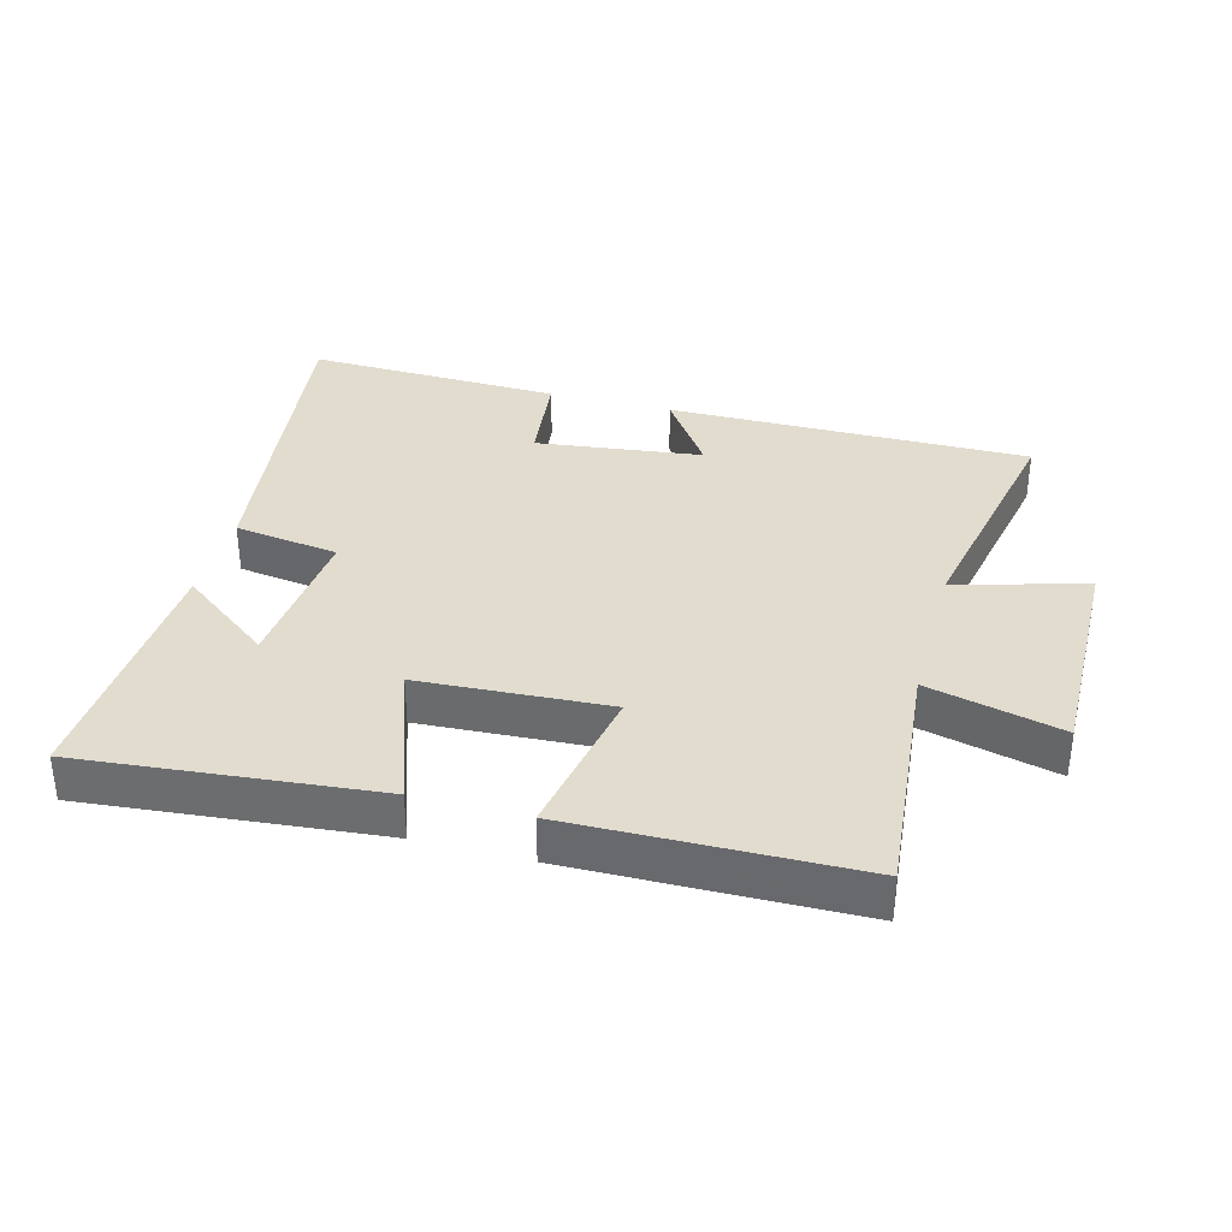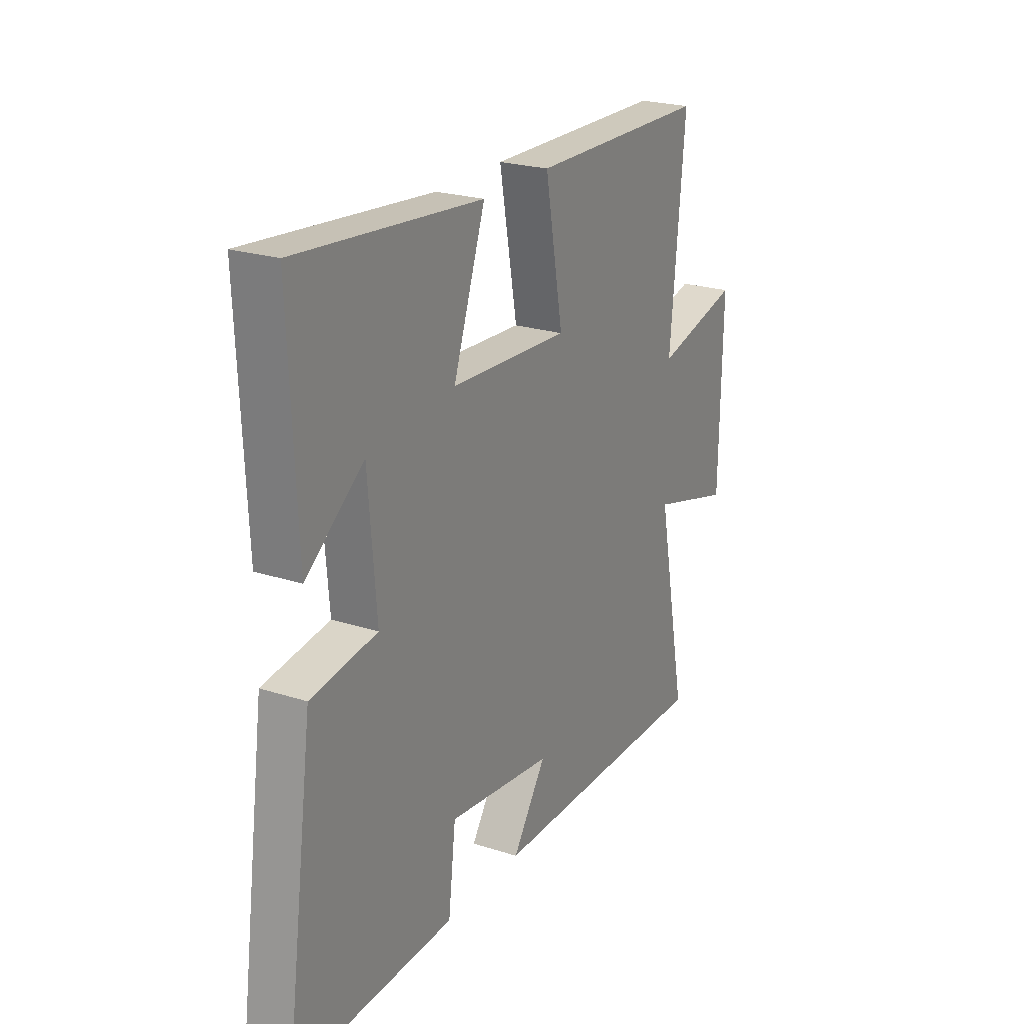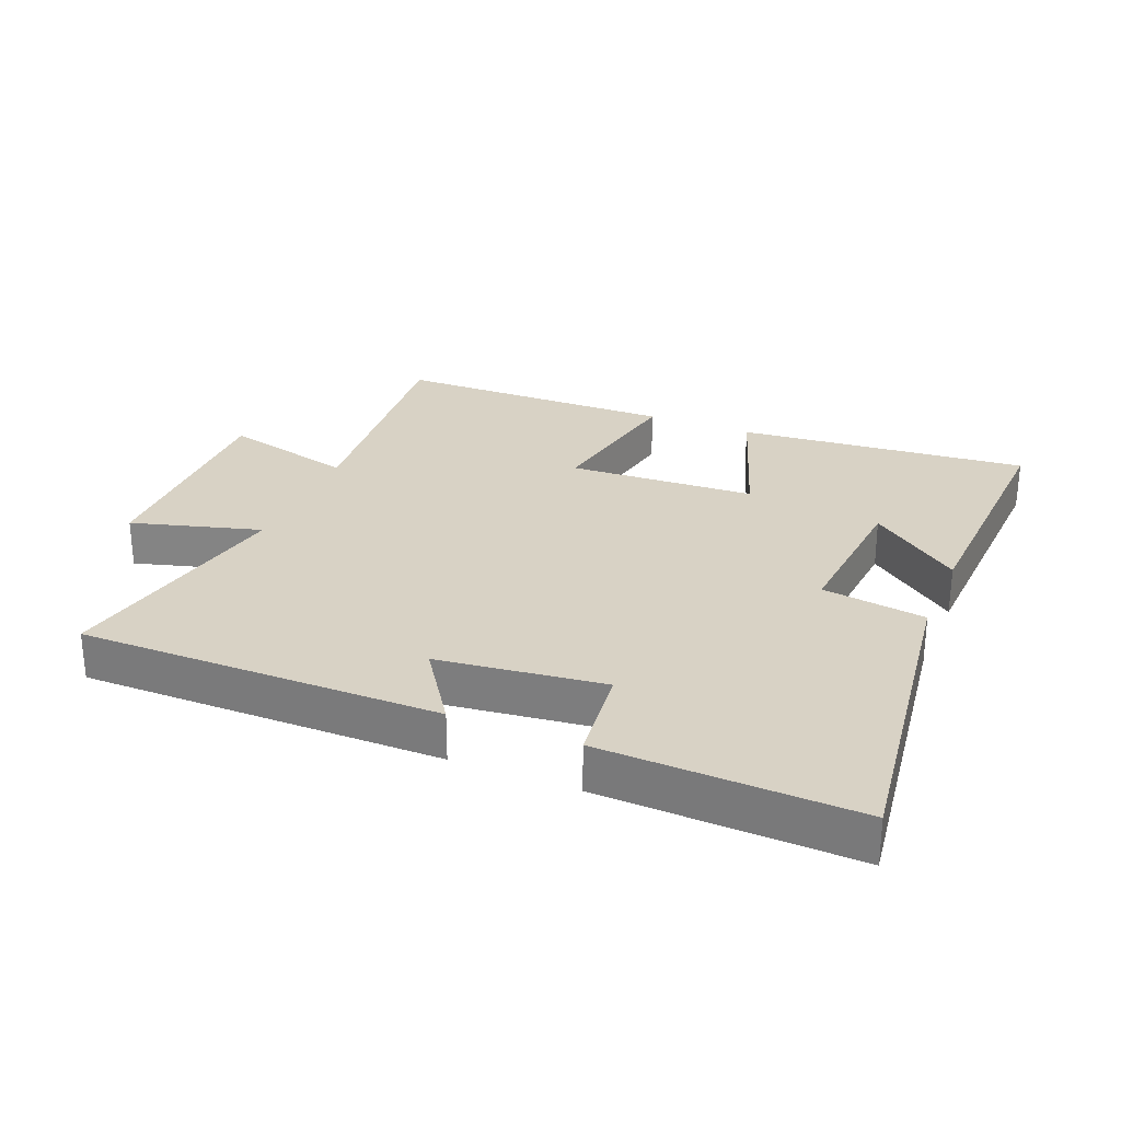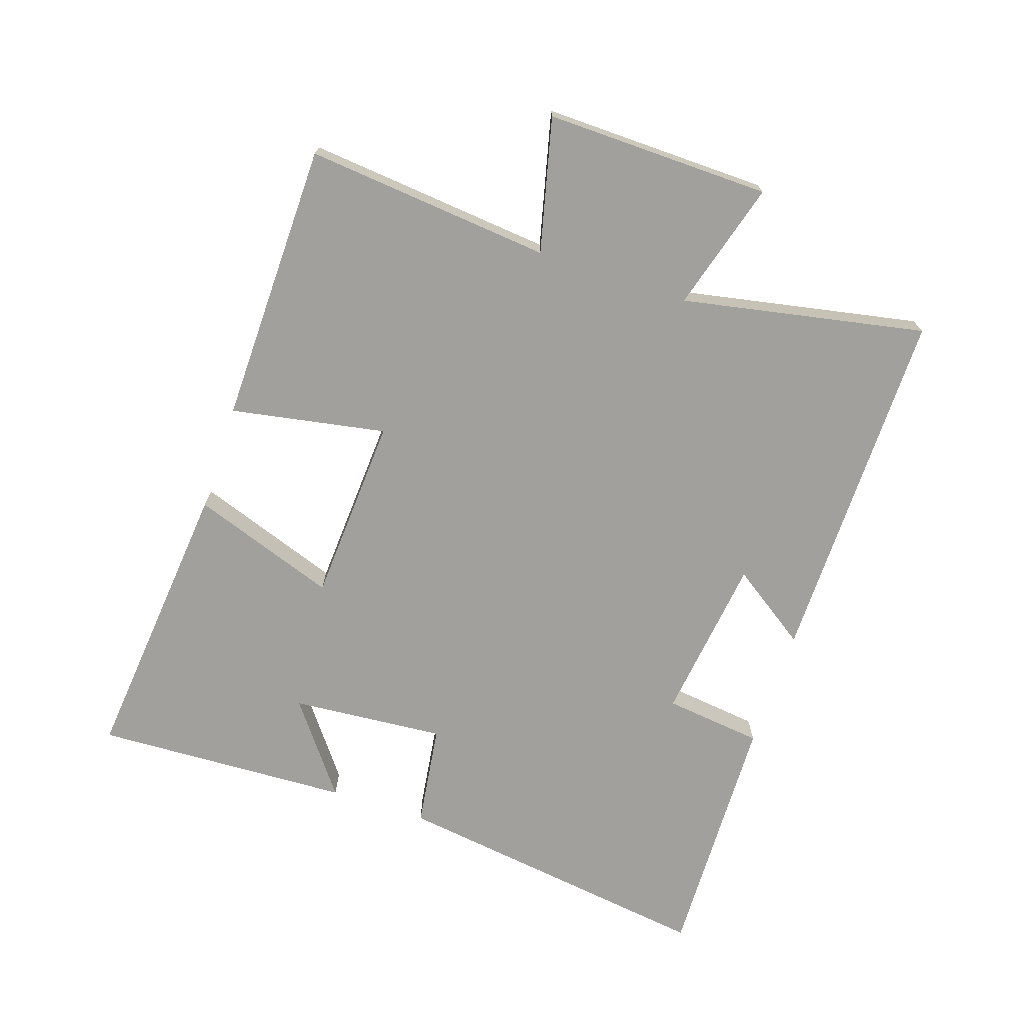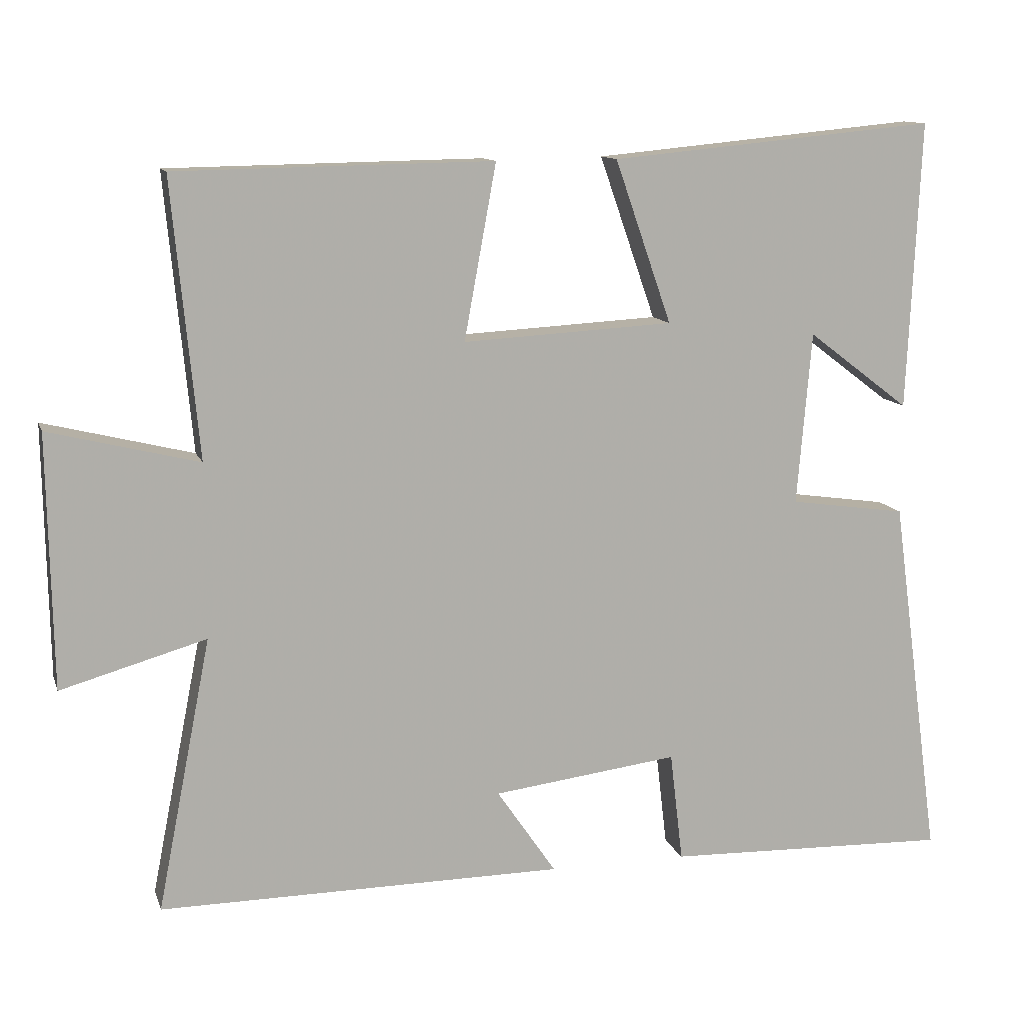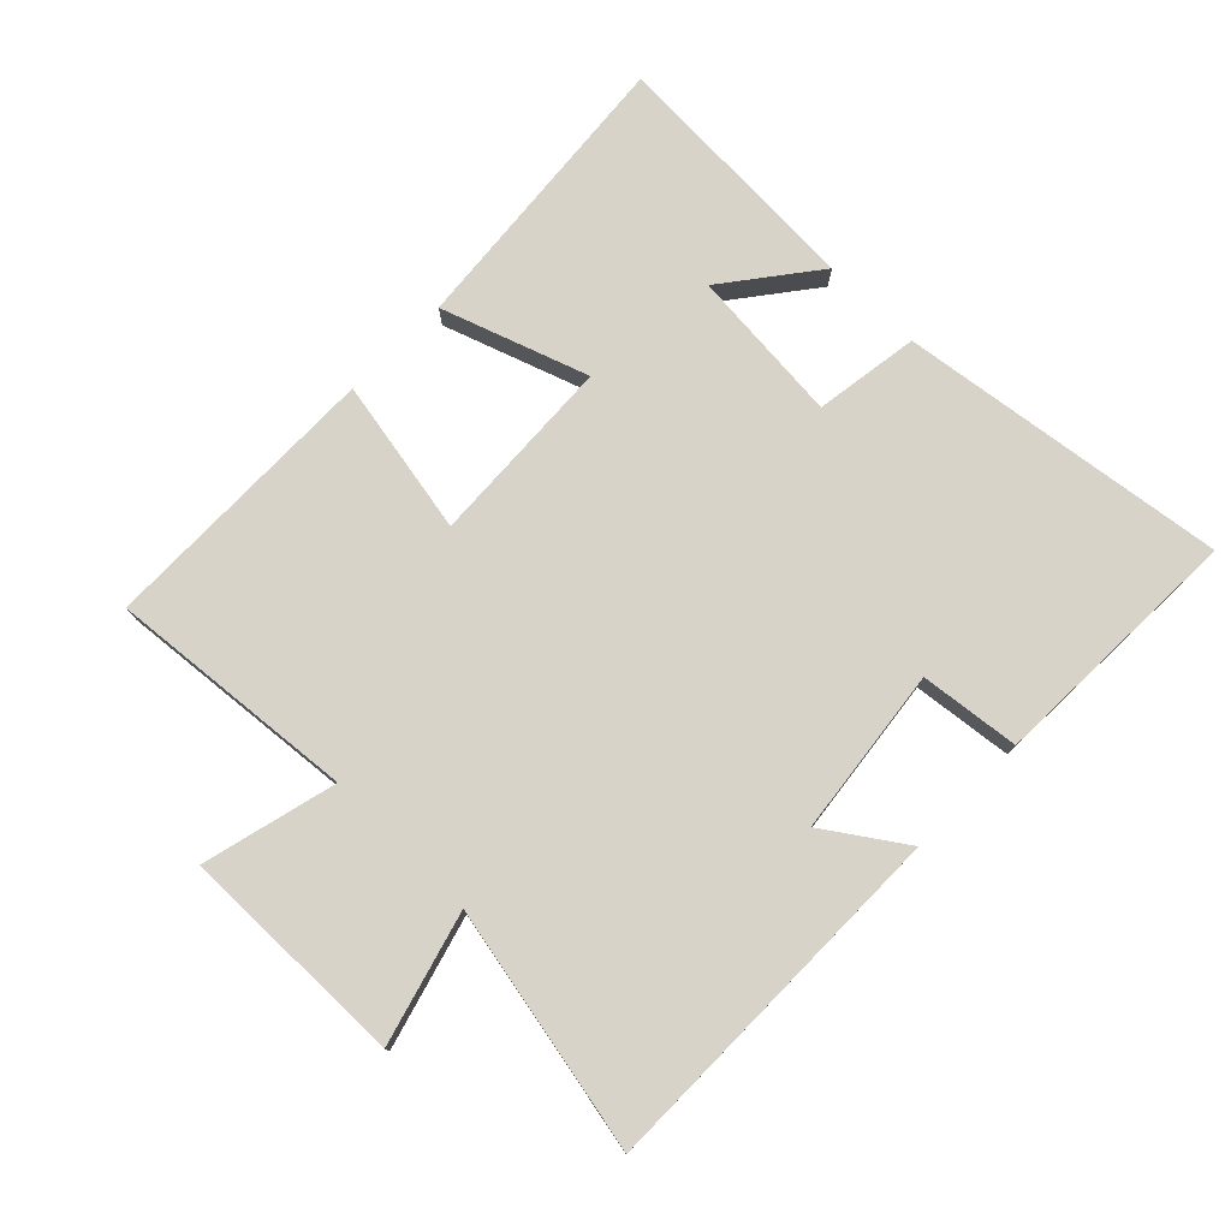
<metadata>
{"format":"obj","ext":"obj","renderer":"f3d","projection":"perspective","resolution":1024,"background":"white","views":[{"elev":34.7,"azim":15.1,"up":"+Y"},{"elev":23.2,"azim":-61.3,"up":"+Z"},{"elev":27.7,"azim":-157.5,"up":"+Y"},{"elev":-71.6,"azim":71.5,"up":"+Y"},{"elev":11.8,"azim":164.7,"up":"+Z"},{"elev":76.6,"azim":134.6,"up":"+Y"}]}
</metadata>
<code>
v -0.569 0.07 -0.512
v -0.5 0.07 -0.008
v -0.339 0.07 0.015
v -0.359 0.07 0.253
v -0.5 0.07 0.146
v -0.518 0.07 0.543
v -0.068 0.07 0.5
v -0.146 0.07 0.276
v 0.144 0.07 0.26
v 0.1 0.07 0.5
v 0.536 0.07 0.493
v 0.5 0.07 0.113
v 0.706 0.07 0.164
v 0.7 0.07 -0.184
v 0.5 0.07 -0.127
v 0.574 0.07 -0.503
v 0.016 0.07 -0.5
v 0.098 0.07 -0.38
v -0.158 0.07 -0.348
v -0.176 0.07 -0.5
v -0.569 0 -0.512
v -0.5 0 -0.008
v -0.339 0 0.015
v -0.359 0 0.253
v -0.5 0 0.146
v -0.518 0 0.543
v -0.068 0 0.5
v -0.146 0 0.276
v 0.144 0 0.26
v 0.1 0 0.5
v 0.536 0 0.493
v 0.5 0 0.113
v 0.706 0 0.164
v 0.7 0 -0.184
v 0.5 0 -0.127
v 0.574 0 -0.503
v 0.016 0 -0.5
v 0.098 0 -0.38
v -0.158 0 -0.348
v -0.176 0 -0.5
f 1 2 3
f 20 1 3
f 19 20 3
f 18 19 3 4
f 15 16 17 18
f 15 18 4
f 12 13 14 15
f 12 15 4
f 9 10 11 12
f 8 9 12 4
f 7 8 4
f 4 5 6 7
f 23 22 21
f 23 21 40
f 23 40 39
f 24 23 39 38
f 38 37 36 35
f 24 38 35
f 35 34 33 32
f 24 35 32
f 32 31 30 29
f 24 32 29 28
f 24 28 27
f 27 26 25 24
f 1 21 22 2
f 2 22 23 3
f 3 23 24 4
f 4 24 25 5
f 5 25 26 6
f 6 26 27 7
f 7 27 28 8
f 8 28 29 9
f 9 29 30 10
f 10 30 31 11
f 11 31 32 12
f 12 32 33 13
f 13 33 34 14
f 14 34 35 15
f 15 35 36 16
f 16 36 37 17
f 17 37 38 18
f 18 38 39 19
f 19 39 40 20
f 20 40 21 1

</code>
